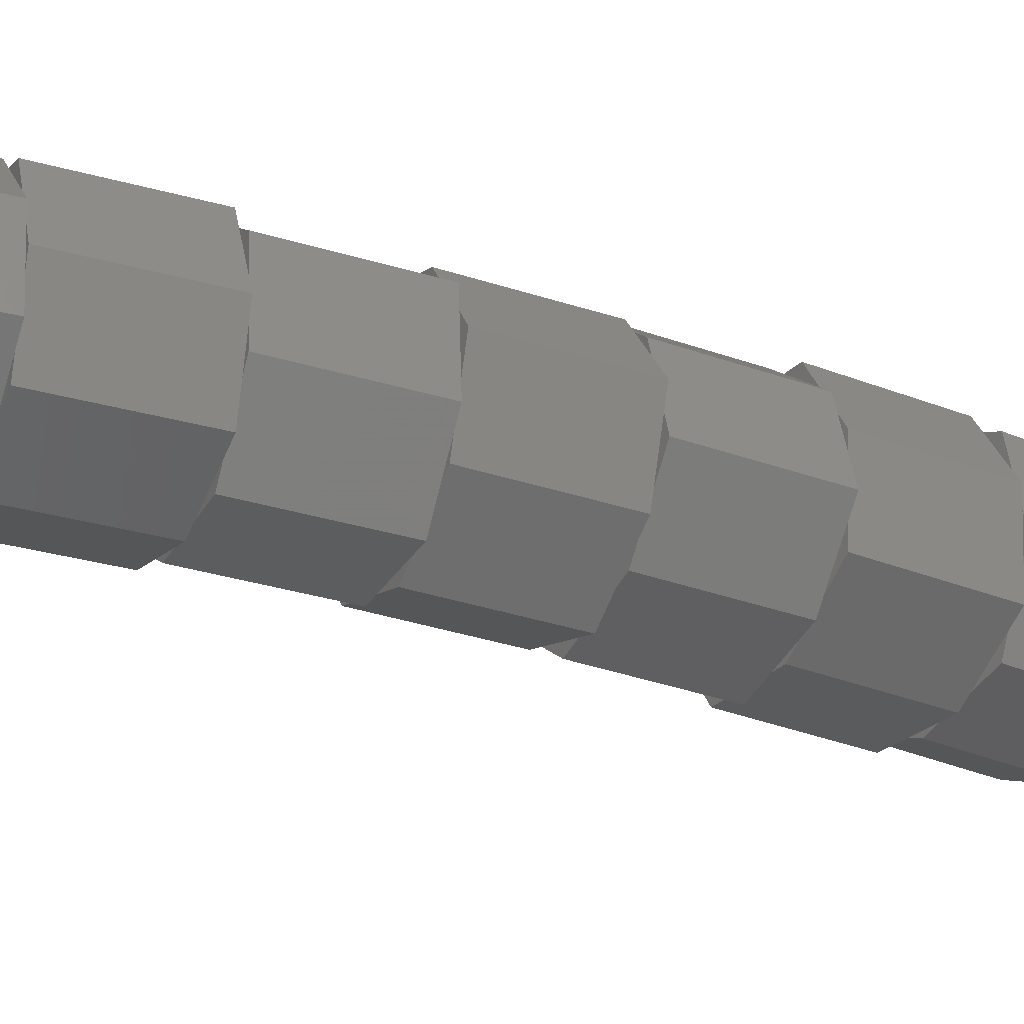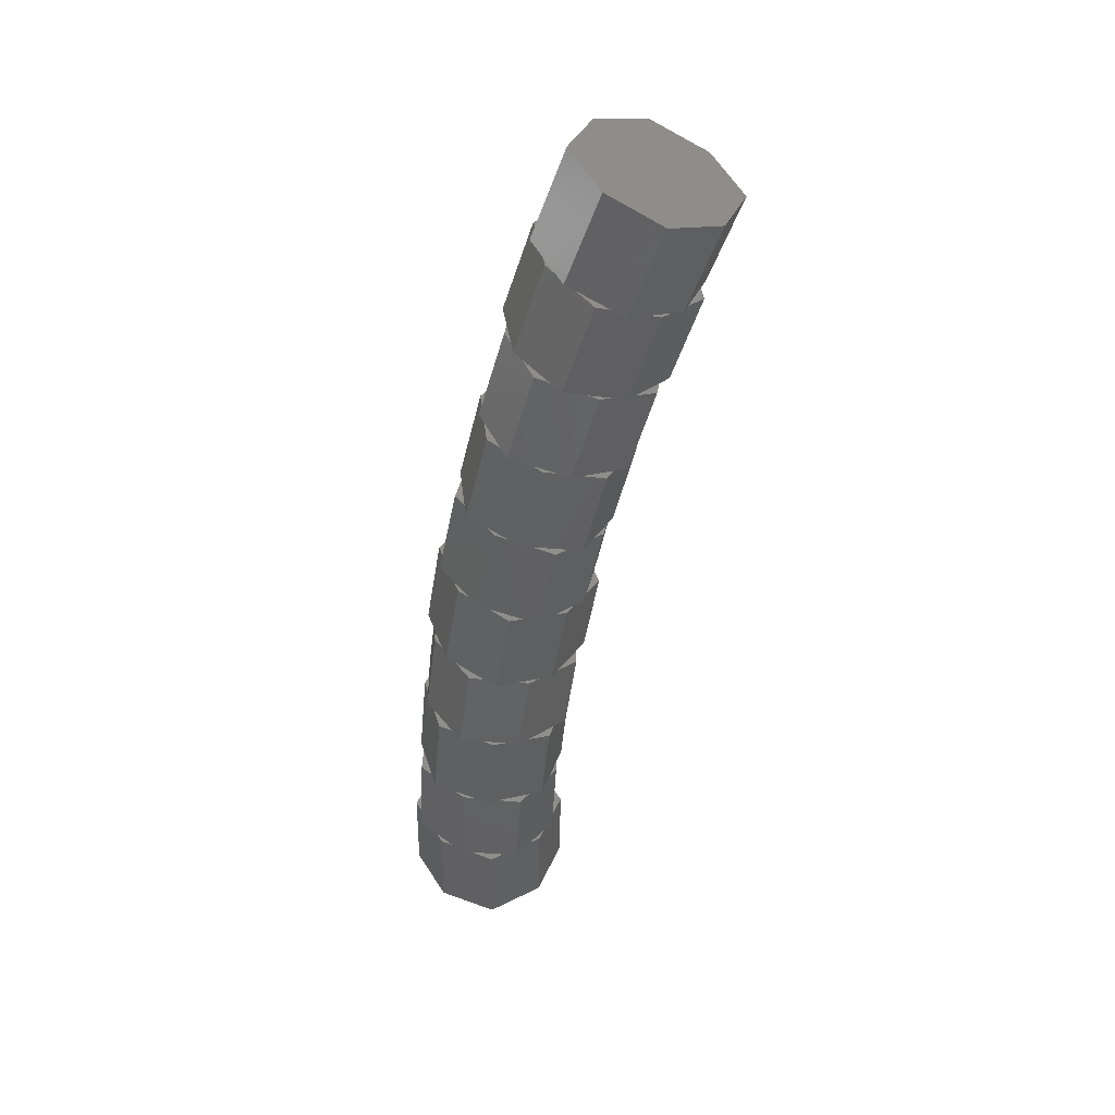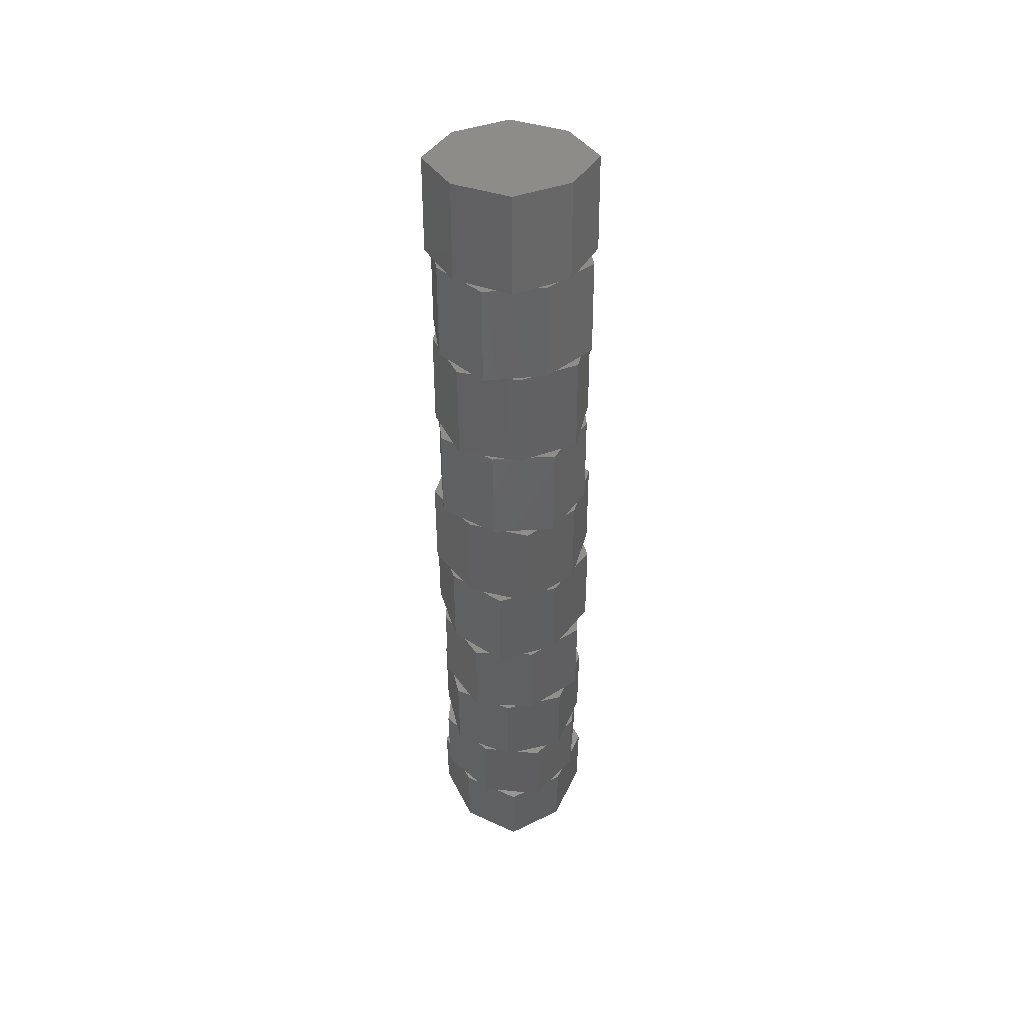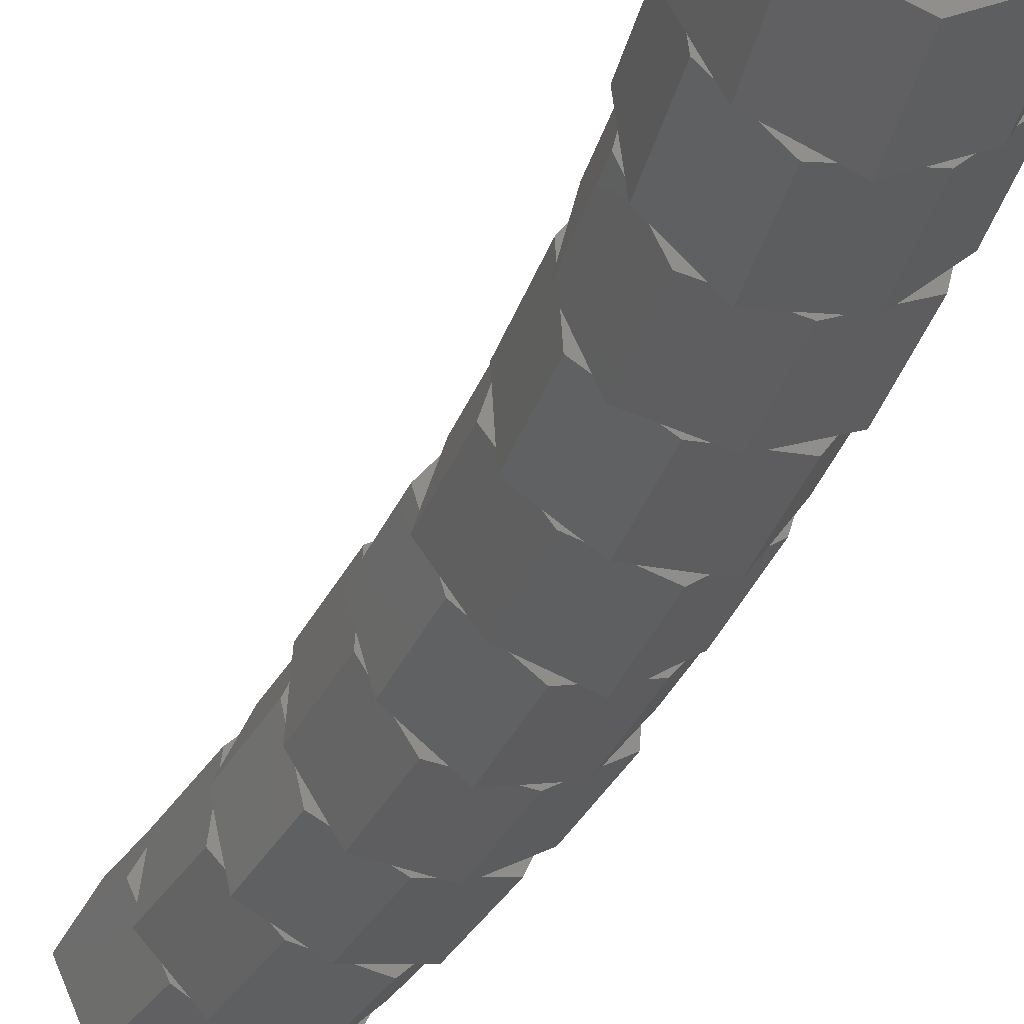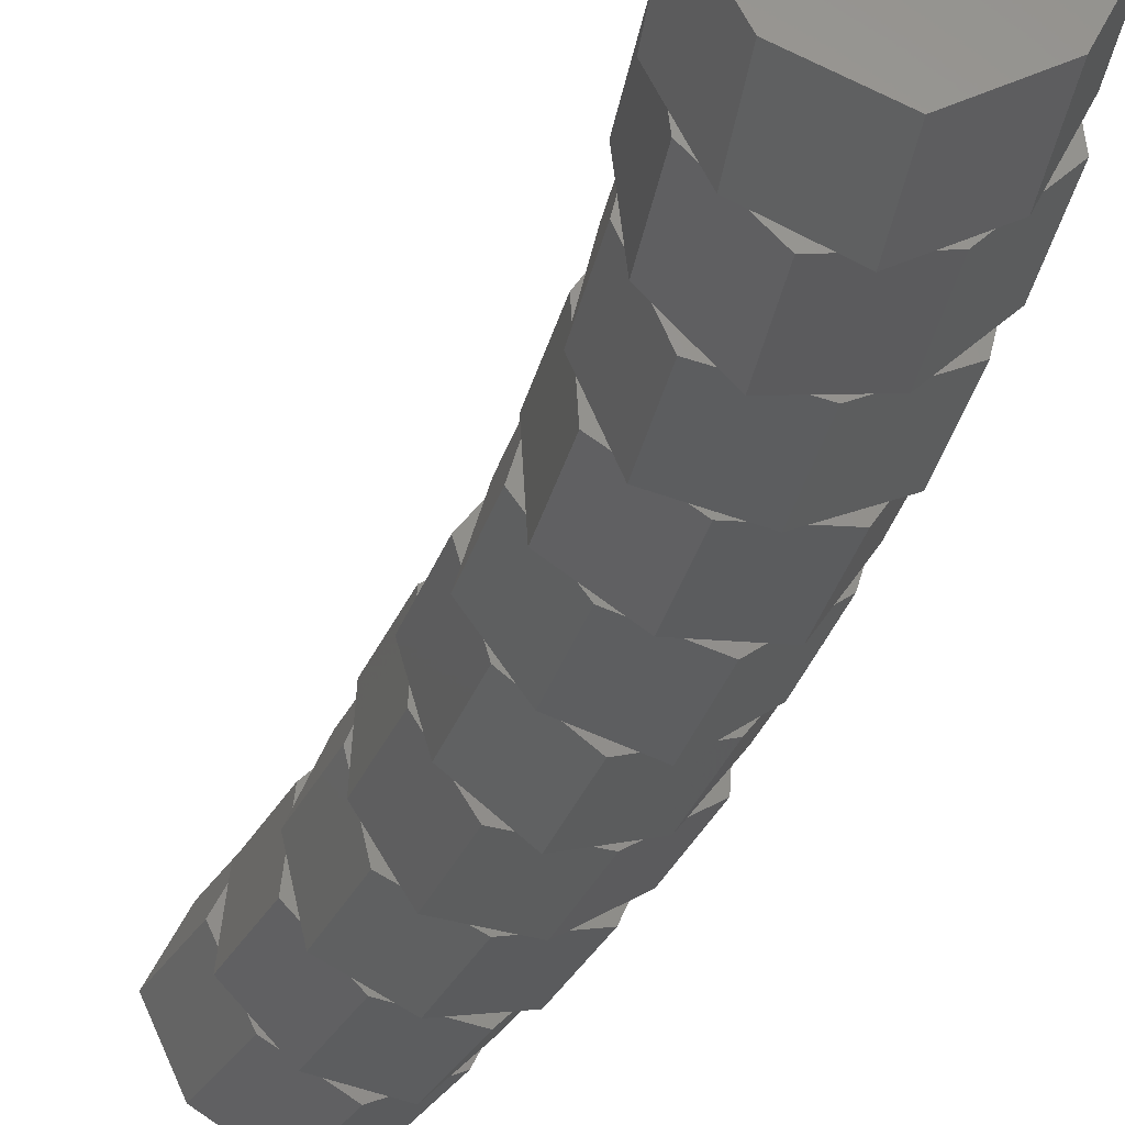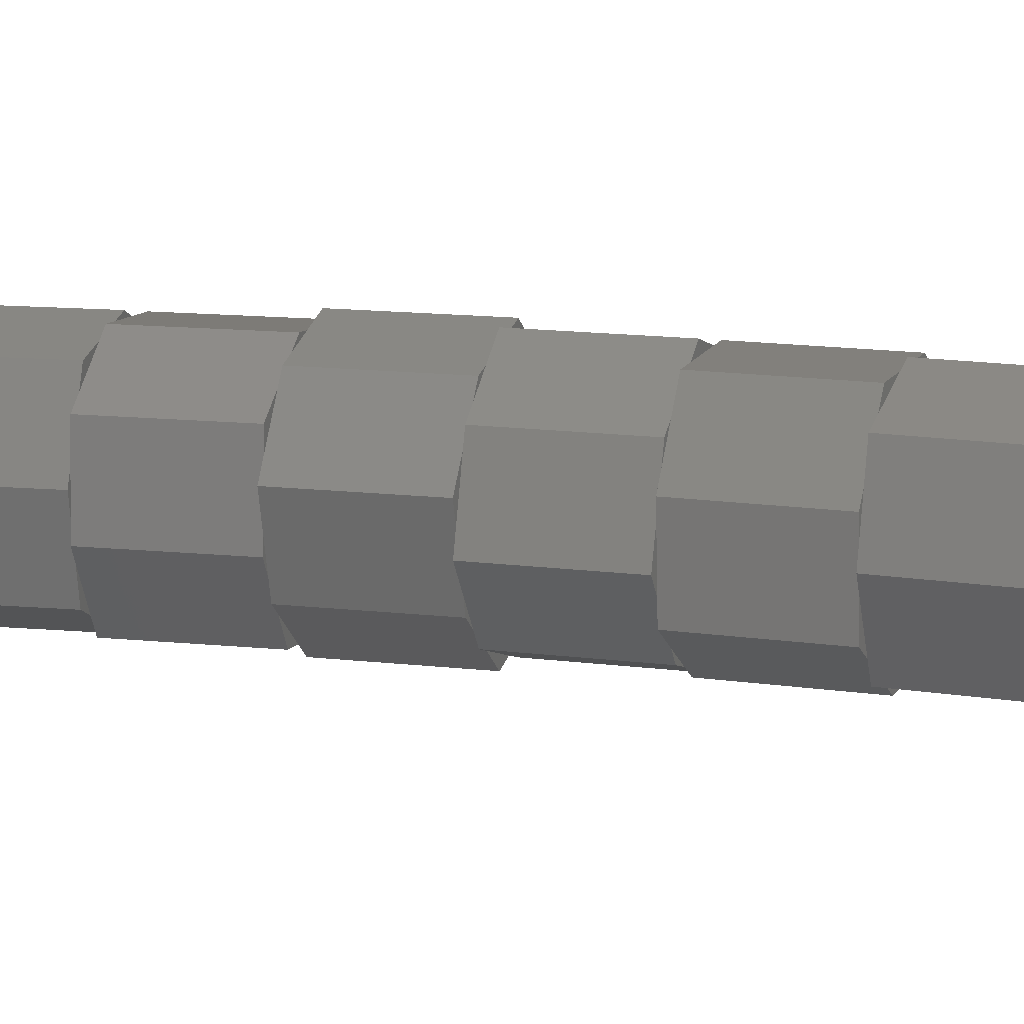
<metadata>
{"format":"stl","ext":"stl","renderer":"f3d","projection":"perspective","resolution":1024,"background":"white","views":[{"elev":-28.1,"azim":51.2,"up":"+Y"},{"elev":44.8,"azim":176.5,"up":"+Z"},{"elev":56.0,"azim":89.3,"up":"+Z"},{"elev":-34.5,"azim":-30.3,"up":"+Y"},{"elev":-29.1,"azim":-25.4,"up":"+Y"},{"elev":11.8,"azim":-82.0,"up":"+Y"}]}
</metadata>
<code>
# stl→obj: 160 verts, 280 faces
v -200 200 0
v -6.092 300 349
v 0 300 0
v -206 200 342
v 193.8 200 356
v 200 200 0
v 293.7 0 359.5
v 300 0 0
v 193.8 -200 356
v 200 -200 0
v -6.092 -300 349
v 0 -300 0
v -206 -200 342
v -200 -200 0
v -305.9 0 338.5
v -300 0 0
v -262.3 119.5 340
v -126.7 281.9 690.4
v -108.6 281.9 345.4
v -280.1 119.5 679.7
v 94.88 256.3 705.9
v 113.4 256.3 353.2
v 256.9 102.6 717.2
v 275.6 102.6 358.8
v 231.4 -119.5 715.4
v 250.1 -119.5 357.9
v 78 -281.9 704.7
v 96.45 -281.9 352.6
v -143.6 -256.3 689.2
v -125.6 -256.3 344.8
v -305.6 -102.6 677.9
v -287.8 -102.6 339.2
v -305.4 24.65 677.9
v -246.6 229.8 1025
v -216.7 229.8 684.1
v -335 24.65 1016
v -30.26 281.8 1048
v 0.2318 281.8 699.3
v 173.8 192.8 1069
v 204.9 192.8 713.6
v 225.4 -24.65 1075
v 256.7 -24.65 717.2
v 137 -229.8 1065
v 168 -229.8 711
v -79.3 -281.8 1043
v -48.95 -281.8 695.8
v -283.3 -192.8 1021
v -253.6 -192.8 681.5
v -326.5 -73.21 1017
v -354.6 150 1356
v -313.2 150 1018
v -367.9 -73.21 1354
v -169.8 273.2 1382
v -127.6 273.2 1038
v 51.22 259.8 1413
v 94.4 259.8 1061
v 173.2 73.21 1430
v 216.9 73.21 1074
v 160 -150 1428
v 203.6 -150 1072
v -24.83 -273.2 1402
v 18.02 -273.2 1053
v -245.9 -259.8 1371
v -204 -259.8 1030
v -326.8 -162.2 1359
v -442.9 52.09 1685
v -389.9 52.09 1351
v -380.1 -162.2 1696
v -311.7 231.7 1708
v -258 231.7 1369
v -100.6 295.4 1746
v -45.73 295.4 1399
v 76.25 162.2 1777
v 132.1 162.2 1424
v 139 -52.09 1788
v 195.2 -52.09 1433
v 7.845 -231.7 1765
v 63.33 -231.7 1414
v -203.2 -295.4 1727
v -148.9 -295.4 1384
v -311.7 -231.7 1708
v -507.5 -52.09 2018
v -442.9 -52.09 1685
v -377.2 -231.7 2045
v -445.2 162.2 2031
v -380.1 162.2 1696
v -269.5 295.4 2068
v -203.2 295.4 1727
v -59.84 231.7 2113
v 7.845 231.7 1765
v 70.46 52.09 2141
v 139 52.09 1788
v 8.104 -162.2 2127
v 76.25 -162.2 1777
v -167.6 -295.4 2090
v -100.6 -295.4 1746
v -290.1 -273.2 2064
v -549.1 -150 2356
v -472.7 -150 2025
v -368.1 -273.2 2402
v -562.1 73.21 2353
v -485.8 73.21 2022
v -442.6 259.8 2383
v -365.2 259.8 2048
v -226 273.2 2437
v -146.9 273.2 2094
v -44.95 150 2482
v 35.61 150 2133
v -31.95 -73.21 2485
v 48.71 -73.21 2136
v -151.5 -259.8 2456
v -71.8 -259.8 2110
v -273.1 -281.8 2425
v -572.7 -229.8 2703
v -484.2 -229.8 2373
v -363.7 -281.8 2763
v -658.2 -24.65 2679
v -570.4 -24.65 2351
v -608.3 192.8 2693
v -520 192.8 2364
v -411.1 281.8 2750
v -321 281.8 2413
v -202 229.8 2810
v -109.9 229.8 2466
v -116.5 24.65 2834
v -23.65 24.65 2487
v -166.5 -192.8 2820
v -74.06 -192.8 2475
v -272.5 -256.3 2789
v -587 -281.9 3058
v -486 -281.9 2728
v -375.8 -256.3 3127
v -733.2 -119.5 3011
v -633.8 -119.5 2686
v -757.5 102.6 3003
v -658.4 102.6 2679
v -603.1 256.3 3053
v -502.3 256.3 2723
v -391.9 281.9 3122
v -288.8 281.9 2785
v -245.6 119.5 3169
v -141 119.5 2827
v -221.3 -102.6 3177
v -116.4 -102.6 2834
v -299.2 -200 3152
v -603.1 -300 3420
v -489.4 -300 3090
v -415.1 -200 3489
v -791 -200 3352
v -679.6 -200 3028
v -885 3.674e-14 3318
v -774.8 3.674e-14 2997
v -791 200 3352
v -679.6 200 3028
v -603.1 300 3420
v -489.4 300 3090
v -415.1 200 3489
v -299.2 200 3152
v -321.2 -3.674e-14 3523
v -204.1 -3.674e-14 3183
f 1 2 3
f 1 4 2
f 3 5 6
f 3 2 5
f 6 7 8
f 6 5 7
f 8 9 10
f 8 7 9
f 10 11 12
f 10 9 11
f 12 13 14
f 12 11 13
f 14 15 16
f 14 13 15
f 16 4 1
f 16 15 4
f 16 1 3
f 14 16 3
f 12 14 3
f 10 12 3
f 8 10 3
f 3 6 8
f 5 2 4
f 7 5 4
f 7 4 15
f 9 7 15
f 9 15 13
f 13 11 9
f 17 18 19
f 17 20 18
f 19 21 22
f 19 18 21
f 22 23 24
f 22 21 23
f 24 25 26
f 24 23 25
f 26 27 28
f 26 25 27
f 28 29 30
f 28 27 29
f 30 31 32
f 30 29 31
f 32 20 17
f 32 31 20
f 32 17 19
f 30 32 19
f 28 30 19
f 28 19 22
f 26 28 22
f 22 24 26
f 20 31 29
f 18 20 29
f 18 29 27
f 21 18 27
f 21 27 25
f 25 23 21
f 33 34 35
f 33 36 34
f 35 37 38
f 35 34 37
f 38 39 40
f 38 37 39
f 40 41 42
f 40 39 41
f 42 43 44
f 42 41 43
f 44 45 46
f 44 43 45
f 46 47 48
f 46 45 47
f 48 36 33
f 48 47 36
f 48 33 35
f 46 48 35
f 46 35 38
f 44 46 38
f 44 38 40
f 40 42 44
f 34 36 47
f 34 47 45
f 37 34 45
f 37 45 43
f 39 37 43
f 43 41 39
f 49 50 51
f 49 52 50
f 51 53 54
f 51 50 53
f 54 55 56
f 54 53 55
f 56 57 58
f 56 55 57
f 58 59 60
f 58 57 59
f 60 61 62
f 60 59 61
f 62 63 64
f 62 61 63
f 64 52 49
f 64 63 52
f 64 49 51
f 64 51 54
f 62 64 54
f 62 54 56
f 60 62 56
f 56 58 60
f 50 52 63
f 53 50 63
f 53 63 61
f 55 53 61
f 55 61 59
f 59 57 55
f 65 66 67
f 65 68 66
f 67 69 70
f 67 66 69
f 70 71 72
f 70 69 71
f 72 73 74
f 72 71 73
f 74 75 76
f 74 73 75
f 76 77 78
f 76 75 77
f 78 79 80
f 78 77 79
f 80 68 65
f 80 79 68
f 65 67 70
f 80 65 70
f 80 70 72
f 78 80 72
f 78 72 74
f 74 76 78
f 69 66 68
f 69 68 79
f 71 69 79
f 71 79 77
f 73 71 77
f 77 75 73
f 81 82 83
f 81 84 82
f 83 85 86
f 83 82 85
f 86 87 88
f 86 85 87
f 88 89 90
f 88 87 89
f 90 91 92
f 90 89 91
f 92 93 94
f 92 91 93
f 94 95 96
f 94 93 95
f 96 84 81
f 96 95 84
f 81 83 86
f 81 86 88
f 96 81 88
f 96 88 90
f 94 96 90
f 90 92 94
f 85 82 84
f 87 85 84
f 87 84 95
f 89 87 95
f 89 95 93
f 93 91 89
f 97 98 99
f 97 100 98
f 99 101 102
f 99 98 101
f 102 103 104
f 102 101 103
f 104 105 106
f 104 103 105
f 106 107 108
f 106 105 107
f 108 109 110
f 108 107 109
f 110 111 112
f 110 109 111
f 112 100 97
f 112 111 100
f 99 102 104
f 97 99 104
f 97 104 106
f 112 97 106
f 112 106 108
f 108 110 112
f 101 98 100
f 103 101 100
f 105 103 100
f 105 100 111
f 107 105 111
f 111 109 107
f 113 114 115
f 113 116 114
f 115 117 118
f 115 114 117
f 118 119 120
f 118 117 119
f 120 121 122
f 120 119 121
f 122 123 124
f 122 121 123
f 124 125 126
f 124 123 125
f 126 127 128
f 126 125 127
f 128 116 113
f 128 127 116
f 115 118 120
f 115 120 122
f 113 115 122
f 113 122 124
f 128 113 124
f 124 126 128
f 127 125 123
f 116 127 123
f 116 123 121
f 114 116 121
f 114 121 119
f 119 117 114
f 129 130 131
f 129 132 130
f 131 133 134
f 131 130 133
f 134 135 136
f 134 133 135
f 136 137 138
f 136 135 137
f 138 139 140
f 138 137 139
f 140 141 142
f 140 139 141
f 142 143 144
f 142 141 143
f 144 132 129
f 144 143 132
f 134 136 138
f 131 134 138
f 131 138 140
f 129 131 140
f 129 140 142
f 142 144 129
f 132 143 141
f 132 141 139
f 130 132 139
f 130 139 137
f 133 130 137
f 137 135 133
f 145 146 147
f 145 148 146
f 147 149 150
f 147 146 149
f 150 151 152
f 150 149 151
f 152 153 154
f 152 151 153
f 154 155 156
f 154 153 155
f 156 157 158
f 156 155 157
f 158 159 160
f 158 157 159
f 160 148 145
f 160 159 148
f 160 145 147
f 158 160 147
f 156 158 147
f 154 156 147
f 152 154 147
f 147 150 152
f 149 146 148
f 151 149 148
f 148 159 157
f 151 148 157
f 151 157 155
f 155 153 151

</code>
